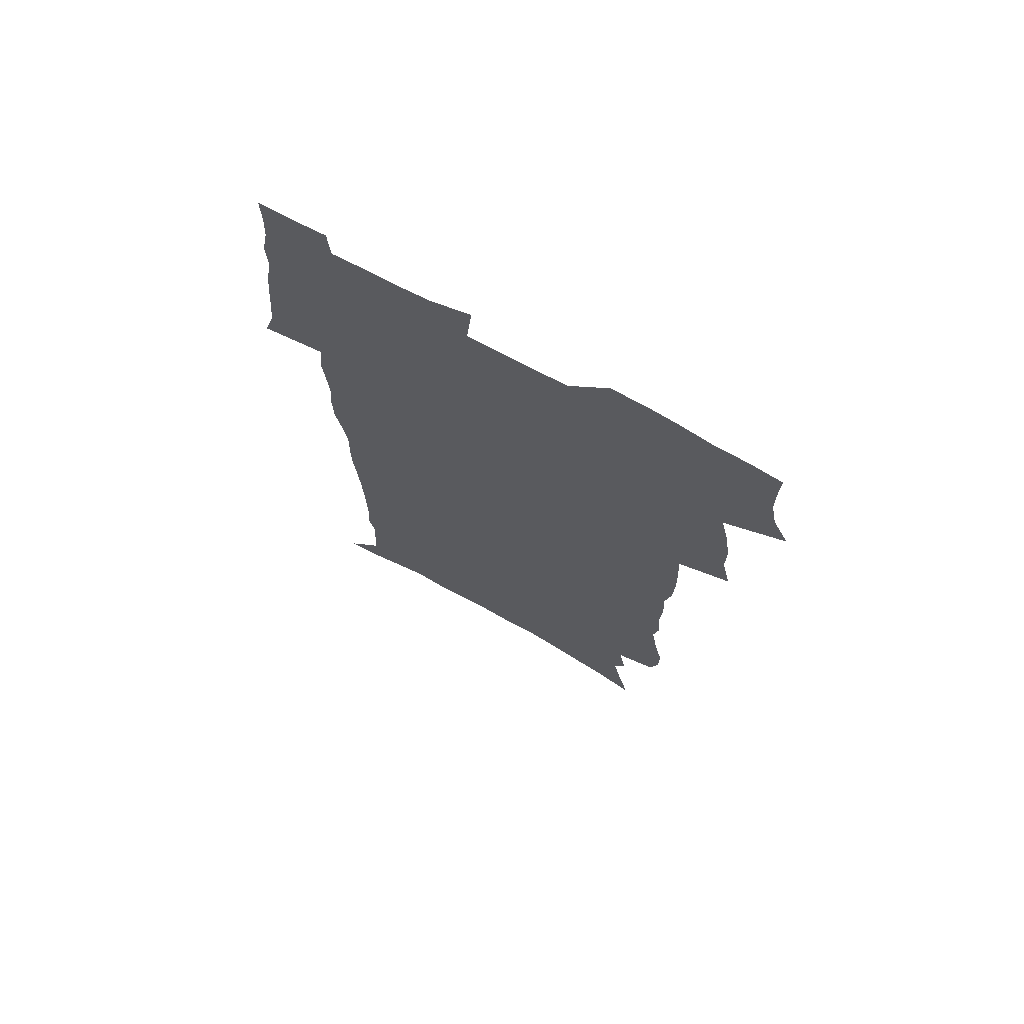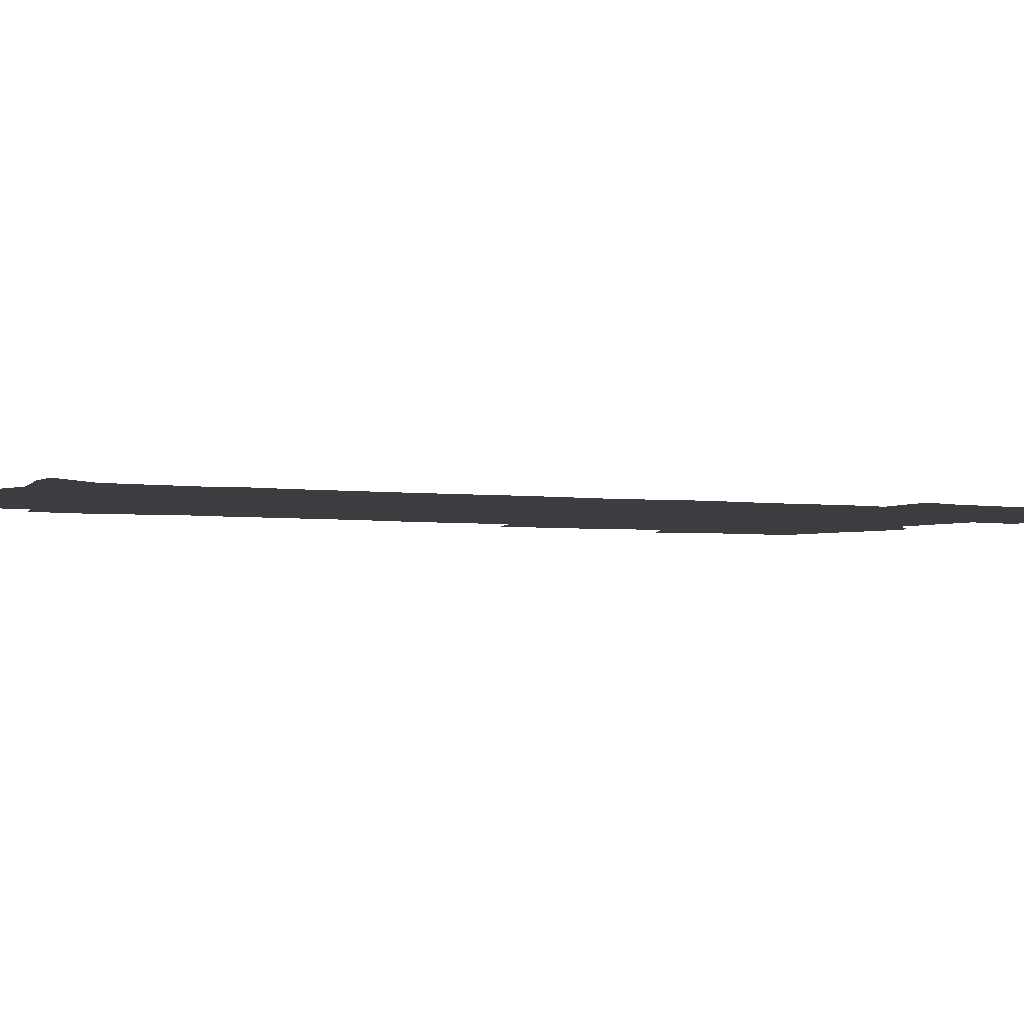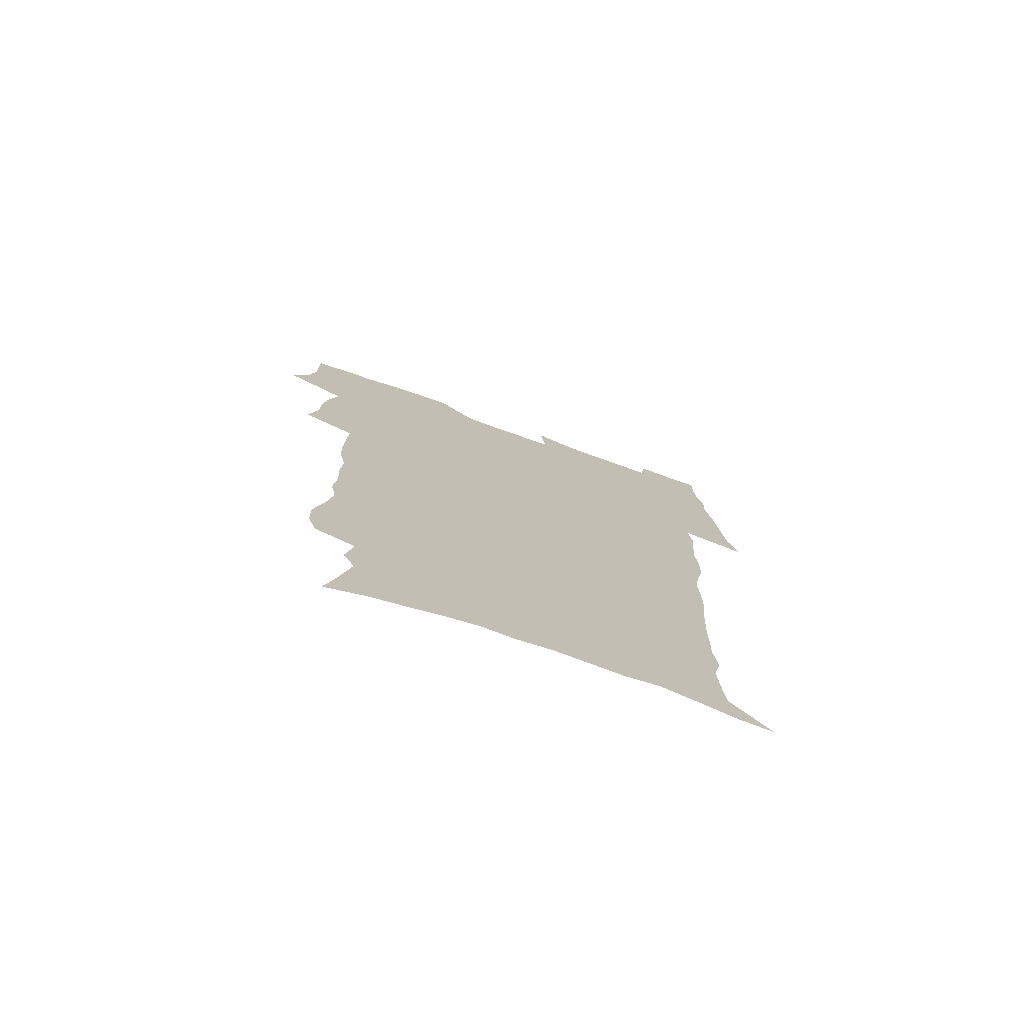
<metadata>
{"format":"obj","ext":"obj","renderer":"f3d","projection":"perspective","resolution":1024,"background":"white","views":[{"elev":71.9,"azim":-151.3,"up":"+Y"},{"elev":-2.7,"azim":58.5,"up":"+Z"},{"elev":-76.5,"azim":-19.2,"up":"+Y"}]}
</metadata>
<code>
v 470 523.8 0
v 477.4 538.8 0
v 480.1 553.6 0
v 480.2 568.3 0
v 479.9 583 0
v 486.7 439 0
v 490.8 457.7 0
v 490.8 473.5 0
v 492.8 490.4 0
v 496.9 508.5 0
v 497.7 523.2 0
v 496.3 538.2 0
v 496.9 552.9 0
v 497.8 567 0
v 494.4 584.9 0
v 510.7 233.4 0
v 507 245.8 0
v 506.6 260.8 0
v 510.8 279.8 0
v 513.4 297.7 0
v 511 311.4 0
v 512.4 328.9 0
v 511.5 344.6 0
v 512.3 362.5 0
v 509.5 377.2 0
v 508.9 393.6 0
v 509.2 411 0
v 510 428.7 0
v 508.4 444.4 0
v 510.2 461.2 0
v 508.2 476 0
v 511 492.9 0
v 512.5 508.6 0
v 513.1 523.4 0
v 511 538.6 0
v 513.9 553 0
v 512.1 568.4 0
v 509.6 585.1 0
v 520.8 158 0
v 525.5 176.8 0
v 530 198.6 0
v 525 209.3 0
v 528.2 227.1 0
v 529.8 244.3 0
v 532.7 262.6 0
v 533 278.1 0
v 532.3 292.7 0
v 532.6 308.5 0
v 531.3 323 0
v 531 338.7 0
v 530.3 354 0
v 530.3 370.2 0
v 529.4 385.7 0
v 528.2 401 0
v 527.3 416.5 0
v 528.5 433.5 0
v 527.4 448.4 0
v 528.3 464.4 0
v 527.2 479.1 0
v 529.4 495.1 0
v 528.2 509.6 0
v 528.2 524.2 0
v 528.9 538.8 0
v 528.5 553.5 0
v 526.5 569.7 0
v 523.8 588 0
v 538.4 164.9 0
v 537.3 176.8 0
v 545 204.9 0
v 544.5 219.5 0
v 545.2 235.4 0
v 548 253.8 0
v 548.6 269.5 0
v 548.7 284.7 0
v 549.1 300.5 0
v 547.9 314.4 0
v 547 329 0
v 549 347.2 0
v 547.3 360.5 0
v 546.6 375.7 0
v 546.1 391 0
v 544.9 405.6 0
v 544.4 420.9 0
v 543.4 435.5 0
v 543.9 451.2 0
v 544.3 466.5 0
v 544.4 481.4 0
v 544.5 496 0
v 544.4 510.3 0
v 545 524.5 0
v 544.6 538.6 0
v 544.4 552.5 0
v 541.2 570.7 0
v 538.2 589.5 0
v 551.9 167.9 0
v 556 188.7 0
v 559.5 209.6 0
v 561.3 227.5 0
v 563.2 244.9 0
v 563.5 260.1 0
v 563.1 274.3 0
v 563.3 289.6 0
v 562.8 304 0
v 562.2 318.6 0
v 561.9 333.8 0
v 561.5 348.1 0
v 561.9 364.3 0
v 561.5 379.3 0
v 560.6 393.7 0
v 561.2 409.8 0
v 560.3 423.9 0
v 559.9 438.6 0
v 559.6 453.3 0
v 559.9 468.3 0
v 560.1 482.8 0
v 559.9 496.8 0
v 559.8 510.9 0
v 559.6 524.9 0
v 559.4 538.8 0
v 558.5 553.1 0
v 556.2 570.1 0
v 553.1 589.6 0
v 567 171.9 0
v 570.8 192.2 0
v 574.7 215.7 0
v 575.7 232.1 0
v 576.2 247.4 0
v 576.6 262.7 0
v 576.9 278.1 0
v 576.4 292 0
v 576 306.5 0
v 576.2 322 0
v 576.2 337.1 0
v 576.2 351.9 0
v 576.6 368.2 0
v 575.8 382.1 0
v 574.5 395.6 0
v 574.9 411 0
v 574.3 424.9 0
v 574.9 441 0
v 574.5 455 0
v 574.3 469.2 0
v 574.2 483.3 0
v 574 497.3 0
v 574.2 511.3 0
v 574.2 525.1 0
v 574 538.8 0
v 572.7 553.8 0
v 570.6 570.9 0
v 582.2 174.7 0
v 583.6 189.2 0
v 587.3 215.4 0
v 588.8 234.6 0
v 589.5 250.3 0
v 589.2 263.4 0
v 589.6 279.8 0
v 589.3 293.8 0
v 589.3 308.7 0
v 589.7 324.7 0
v 589.4 338.6 0
v 589.1 351.4 0
v 589.7 369.7 0
v 589.8 384.6 0
v 588.9 397.9 0
v 588.7 412.1 0
v 587.7 425.3 0
v 588.6 441.6 0
v 588.6 455.8 0
v 588.4 469.9 0
v 588.5 483.9 0
v 588.5 497.9 0
v 588.6 511.8 0
v 588.2 525.5 0
v 588 539.1 0
v 587.2 553.8 0
v 585.9 569.7 0
v 596.3 173.3 0
v 598.8 194.8 0
v 600.4 216.1 0
v 601.5 235.5 0
v 601.8 250.8 0
v 601.7 263.9 0
v 602.3 280.8 0
v 602.2 294.9 0
v 602.3 310.4 0
v 602.3 324.4 0
v 602.4 338.7 0
v 602.7 354.1 0
v 602.7 368.8 0
v 602.7 385.4 0
v 602.6 399 0
v 602.4 413.2 0
v 602.2 427.2 0
v 602.3 441.6 0
v 602.5 456.6 0
v 602.6 470.7 0
v 602.4 484.3 0
v 602.5 498.5 0
v 602.6 512.2 0
v 602.3 525.8 0
v 601.8 540 0
v 601.5 554.1 0
v 600.6 569.5 0
v 611.4 175 0
v 612.9 197.6 0
v 613.4 215.2 0
v 614 234.6 0
v 614.3 251.3 0
v 614.6 265.7 0
v 615.1 279.9 0
v 615.1 296 0
v 615.1 310.5 0
v 615.1 325.7 0
v 615.3 337.7 0
v 615.9 355.9 0
v 615.9 370.1 0
v 616.1 384 0
v 615.9 399.3 0
v 615.9 413.1 0
v 616 428 0
v 616.1 441.8 0
v 616.1 457.1 0
v 616.2 470.7 0
v 616.2 484.4 0
v 616.3 498.4 0
v 616.3 512.3 0
v 616.2 525.9 0
v 616.2 539.5 0
v 615.8 554.2 0
v 615.3 569.2 0
v 612.9 592.5 0
v 626.2 173.8 0
v 626.5 197.4 0
v 626.6 216.9 0
v 626.8 233.4 0
v 627.1 249.1 0
v 627.2 264 0
v 628.2 277.7 0
v 627.7 296.2 0
v 627.9 310.7 0
v 628.3 324.6 0
v 628.7 340.9 0
v 628.8 355.8 0
v 629 370 0
v 629.3 384 0
v 629.3 398.9 0
v 629.5 413.1 0
v 629.8 427.2 0
v 629.8 441.9 0
v 630 456.3 0
v 629.9 470.5 0
v 629.9 484.4 0
v 630.5 498 0
v 630 512.4 0
v 630.3 526.1 0
v 630.1 539.9 0
v 630.1 554.2 0
v 629.9 570 0
v 630.6 586 0
v 640.9 172.6 0
v 640.4 194.7 0
v 639.7 215.7 0
v 639.6 232.7 0
v 640.4 246.5 0
v 641.3 259.7 0
v 641 277.4 0
v 641.1 293.1 0
v 640.8 309.1 0
v 641.8 322.4 0
v 641.6 339.7 0
v 641.9 354.3 0
v 642.2 368.9 0
v 642.8 382.9 0
v 643.4 397.2 0
v 643.5 412 0
v 643.6 426.7 0
v 644 440.9 0
v 644.1 455.3 0
v 644.1 469.8 0
v 644.5 483.8 0
v 644.5 498 0
v 644.9 511.9 0
v 644.3 526.3 0
v 644.3 540.1 0
v 644.5 554.4 0
v 644.8 570.3 0
v 645.7 584.5 0
v 655.2 174.7 0
v 654.6 192.6 0
v 653.2 212.9 0
v 653 229.4 0
v 653.6 244.4 0
v 653.7 260.6 0
v 654.8 274.3 0
v 654.2 291 0
v 654.8 305.6 0
v 654.7 321.8 0
v 655.7 336 0
v 656.3 350.7 0
v 656.4 366 0
v 656.3 381.3 0
v 657.6 395.2 0
v 657.9 410.2 0
v 658 425.1 0
v 658.3 439.7 0
v 658.5 454.3 0
v 658.9 468.7 0
v 659.1 483.1 0
v 658.4 497.8 0
v 659 511.8 0
v 658.9 526 0
v 659.1 540.2 0
v 659.1 554.5 0
v 659.6 569.2 0
v 660.4 584.2 0
v 670.5 170.5 0
v 670.4 186.4 0
v 668.6 206.6 0
v 667.9 223.9 0
v 668.3 239.4 0
v 668.3 255.2 0
v 668.7 270.4 0
v 668.4 286.6 0
v 668.9 301.7 0
v 668.7 317.9 0
v 669.6 332.5 0
v 670.5 347.3 0
v 670.7 362.7 0
v 672.2 376.9 0
v 674.6 390.7 0
v 673.4 407.1 0
v 674.4 421.8 0
v 673.9 437.4 0
v 674.8 452 0
v 674.8 466.9 0
v 675.2 481.6 0
v 674.8 496.5 0
v 673.7 511.4 0
v 674.6 525.6 0
v 673.2 540.5 0
v 673.6 554.2 0
v 674 568.1 0
v 675 583.2 0
v 676.1 598.1 0
v 686.4 165.7 0
v 684.1 185.5 0
v 683.1 202.3 0
v 682.5 218.9 0
v 685.5 231.5 0
v 684 248.8 0
v 684.4 263.9 0
v 684.6 279.4 0
v 685.4 294.5 0
v 686.3 309.6 0
v 687.7 324.4 0
v 687.8 340.3 0
v 687.3 356.8 0
v 689.3 371.3 0
v 692.3 385.3 0
v 692.7 401.1 0
v 691.6 417.9 0
v 692.6 433.1 0
v 693.9 448.1 0
v 692.1 464.5 0
v 693.4 479.2 0
v 694.4 494 0
v 691.6 509.8 0
v 691.7 524.4 0
v 689.7 539.6 0
v 688.8 553.9 0
v 688.3 567.9 0
v 689.7 582.2 0
v 690.9 597 0
v 700.6 164.4 0
v 720.6 459.1 0
v 715.7 476.1 0
v 714.3 491.5 0
v 713.1 506.9 0
v 711.8 522.2 0
v 708.9 538 0
v 709.7 552.7 0
v 706.8 567.8 0
v 706.1 582.4 0
v 706.3 596.9 0
f 10 11 1
f 1 11 2
f 11 12 2
f 2 12 3
f 12 13 3
f 3 13 4
f 13 14 4
f 4 14 5
f 14 15 5
f 28 29 6
f 6 29 7
f 29 30 7
f 7 30 8
f 30 31 8
f 8 31 9
f 31 32 9
f 9 32 10
f 32 33 10
f 10 33 11
f 33 34 11
f 11 34 12
f 34 35 12
f 12 35 13
f 35 36 13
f 13 36 14
f 36 37 14
f 14 37 15
f 37 38 15
f 43 44 16
f 16 44 17
f 44 45 17
f 17 45 18
f 45 46 18
f 18 46 19
f 46 47 19
f 19 47 20
f 47 48 20
f 20 48 21
f 48 49 21
f 21 49 22
f 49 50 22
f 22 50 23
f 50 51 23
f 23 51 24
f 51 52 24
f 24 52 25
f 52 53 25
f 25 53 26
f 53 54 26
f 26 54 27
f 54 55 27
f 27 55 28
f 55 56 28
f 28 56 29
f 56 57 29
f 29 57 30
f 57 58 30
f 30 58 31
f 58 59 31
f 31 59 32
f 59 60 32
f 32 60 33
f 60 61 33
f 33 61 34
f 61 62 34
f 34 62 35
f 62 63 35
f 35 63 36
f 63 64 36
f 36 64 37
f 64 65 37
f 37 65 38
f 65 66 38
f 39 67 40
f 67 68 40
f 40 68 41
f 68 69 41
f 41 69 42
f 69 70 42
f 42 70 43
f 70 71 43
f 43 71 44
f 71 72 44
f 44 72 45
f 72 73 45
f 45 73 46
f 73 74 46
f 46 74 47
f 74 75 47
f 47 75 48
f 75 76 48
f 48 76 49
f 76 77 49
f 49 77 50
f 77 78 50
f 50 78 51
f 78 79 51
f 51 79 52
f 79 80 52
f 52 80 53
f 80 81 53
f 53 81 54
f 81 82 54
f 54 82 55
f 82 83 55
f 55 83 56
f 83 84 56
f 56 84 57
f 84 85 57
f 57 85 58
f 85 86 58
f 58 86 59
f 86 87 59
f 59 87 60
f 87 88 60
f 60 88 61
f 88 89 61
f 61 89 62
f 89 90 62
f 62 90 63
f 90 91 63
f 63 91 64
f 91 92 64
f 64 92 65
f 92 93 65
f 65 93 66
f 93 94 66
f 67 95 68
f 95 96 68
f 68 96 69
f 96 97 69
f 69 97 70
f 97 98 70
f 70 98 71
f 98 99 71
f 71 99 72
f 99 100 72
f 72 100 73
f 100 101 73
f 73 101 74
f 101 102 74
f 74 102 75
f 102 103 75
f 75 103 76
f 103 104 76
f 76 104 77
f 104 105 77
f 77 105 78
f 105 106 78
f 78 106 79
f 106 107 79
f 79 107 80
f 107 108 80
f 80 108 81
f 108 109 81
f 81 109 82
f 109 110 82
f 82 110 83
f 110 111 83
f 83 111 84
f 111 112 84
f 84 112 85
f 112 113 85
f 85 113 86
f 113 114 86
f 86 114 87
f 114 115 87
f 87 115 88
f 115 116 88
f 88 116 89
f 116 117 89
f 89 117 90
f 117 118 90
f 90 118 91
f 118 119 91
f 91 119 92
f 119 120 92
f 92 120 93
f 120 121 93
f 93 121 94
f 121 122 94
f 95 123 96
f 123 124 96
f 96 124 97
f 124 125 97
f 97 125 98
f 125 126 98
f 98 126 99
f 126 127 99
f 99 127 100
f 127 128 100
f 100 128 101
f 128 129 101
f 101 129 102
f 129 130 102
f 102 130 103
f 130 131 103
f 103 131 104
f 131 132 104
f 104 132 105
f 132 133 105
f 105 133 106
f 133 134 106
f 106 134 107
f 134 135 107
f 107 135 108
f 135 136 108
f 108 136 109
f 136 137 109
f 109 137 110
f 137 138 110
f 110 138 111
f 138 139 111
f 111 139 112
f 139 140 112
f 112 140 113
f 140 141 113
f 113 141 114
f 141 142 114
f 114 142 115
f 142 143 115
f 115 143 116
f 143 144 116
f 116 144 117
f 144 145 117
f 117 145 118
f 145 146 118
f 118 146 119
f 146 147 119
f 119 147 120
f 147 148 120
f 120 148 121
f 148 149 121
f 121 149 122
f 123 150 124
f 150 151 124
f 124 151 125
f 151 152 125
f 125 152 126
f 152 153 126
f 126 153 127
f 153 154 127
f 127 154 128
f 154 155 128
f 128 155 129
f 155 156 129
f 129 156 130
f 156 157 130
f 130 157 131
f 157 158 131
f 131 158 132
f 158 159 132
f 132 159 133
f 159 160 133
f 133 160 134
f 160 161 134
f 134 161 135
f 161 162 135
f 135 162 136
f 162 163 136
f 136 163 137
f 163 164 137
f 137 164 138
f 164 165 138
f 138 165 139
f 165 166 139
f 139 166 140
f 166 167 140
f 140 167 141
f 167 168 141
f 141 168 142
f 168 169 142
f 142 169 143
f 169 170 143
f 143 170 144
f 170 171 144
f 144 171 145
f 171 172 145
f 145 172 146
f 172 173 146
f 146 173 147
f 173 174 147
f 147 174 148
f 174 175 148
f 148 175 149
f 175 176 149
f 150 177 151
f 177 178 151
f 151 178 152
f 178 179 152
f 152 179 153
f 179 180 153
f 153 180 154
f 180 181 154
f 154 181 155
f 181 182 155
f 155 182 156
f 182 183 156
f 156 183 157
f 183 184 157
f 157 184 158
f 184 185 158
f 158 185 159
f 185 186 159
f 159 186 160
f 186 187 160
f 160 187 161
f 187 188 161
f 161 188 162
f 188 189 162
f 162 189 163
f 189 190 163
f 163 190 164
f 190 191 164
f 164 191 165
f 191 192 165
f 165 192 166
f 192 193 166
f 166 193 167
f 193 194 167
f 167 194 168
f 194 195 168
f 168 195 169
f 195 196 169
f 169 196 170
f 196 197 170
f 170 197 171
f 197 198 171
f 171 198 172
f 198 199 172
f 172 199 173
f 199 200 173
f 173 200 174
f 200 201 174
f 174 201 175
f 201 202 175
f 175 202 176
f 202 203 176
f 177 204 178
f 204 205 178
f 178 205 179
f 205 206 179
f 179 206 180
f 206 207 180
f 180 207 181
f 207 208 181
f 181 208 182
f 208 209 182
f 182 209 183
f 209 210 183
f 183 210 184
f 210 211 184
f 184 211 185
f 211 212 185
f 185 212 186
f 212 213 186
f 186 213 187
f 213 214 187
f 187 214 188
f 214 215 188
f 188 215 189
f 215 216 189
f 189 216 190
f 216 217 190
f 190 217 191
f 217 218 191
f 191 218 192
f 218 219 192
f 192 219 193
f 219 220 193
f 193 220 194
f 220 221 194
f 194 221 195
f 221 222 195
f 195 222 196
f 222 223 196
f 196 223 197
f 223 224 197
f 197 224 198
f 224 225 198
f 198 225 199
f 225 226 199
f 199 226 200
f 226 227 200
f 200 227 201
f 227 228 201
f 201 228 202
f 228 229 202
f 202 229 203
f 229 230 203
f 204 232 205
f 232 233 205
f 205 233 206
f 233 234 206
f 206 234 207
f 234 235 207
f 207 235 208
f 235 236 208
f 208 236 209
f 236 237 209
f 209 237 210
f 237 238 210
f 210 238 211
f 238 239 211
f 211 239 212
f 239 240 212
f 212 240 213
f 240 241 213
f 213 241 214
f 241 242 214
f 214 242 215
f 242 243 215
f 215 243 216
f 243 244 216
f 216 244 217
f 244 245 217
f 217 245 218
f 245 246 218
f 218 246 219
f 246 247 219
f 219 247 220
f 247 248 220
f 220 248 221
f 248 249 221
f 221 249 222
f 249 250 222
f 222 250 223
f 250 251 223
f 223 251 224
f 251 252 224
f 224 252 225
f 252 253 225
f 225 253 226
f 253 254 226
f 226 254 227
f 254 255 227
f 227 255 228
f 255 256 228
f 228 256 229
f 256 257 229
f 229 257 230
f 257 258 230
f 230 258 231
f 258 259 231
f 232 260 233
f 260 261 233
f 233 261 234
f 261 262 234
f 234 262 235
f 262 263 235
f 235 263 236
f 263 264 236
f 236 264 237
f 264 265 237
f 237 265 238
f 265 266 238
f 238 266 239
f 266 267 239
f 239 267 240
f 267 268 240
f 240 268 241
f 268 269 241
f 241 269 242
f 269 270 242
f 242 270 243
f 270 271 243
f 243 271 244
f 271 272 244
f 244 272 245
f 272 273 245
f 245 273 246
f 273 274 246
f 246 274 247
f 274 275 247
f 247 275 248
f 275 276 248
f 248 276 249
f 276 277 249
f 249 277 250
f 277 278 250
f 250 278 251
f 278 279 251
f 251 279 252
f 279 280 252
f 252 280 253
f 280 281 253
f 253 281 254
f 281 282 254
f 254 282 255
f 282 283 255
f 255 283 256
f 283 284 256
f 256 284 257
f 284 285 257
f 257 285 258
f 285 286 258
f 258 286 259
f 286 287 259
f 260 288 261
f 288 289 261
f 261 289 262
f 289 290 262
f 262 290 263
f 290 291 263
f 263 291 264
f 291 292 264
f 264 292 265
f 292 293 265
f 265 293 266
f 293 294 266
f 266 294 267
f 294 295 267
f 267 295 268
f 295 296 268
f 268 296 269
f 296 297 269
f 269 297 270
f 297 298 270
f 270 298 271
f 298 299 271
f 271 299 272
f 299 300 272
f 272 300 273
f 300 301 273
f 273 301 274
f 301 302 274
f 274 302 275
f 302 303 275
f 275 303 276
f 303 304 276
f 276 304 277
f 304 305 277
f 277 305 278
f 305 306 278
f 278 306 279
f 306 307 279
f 279 307 280
f 307 308 280
f 280 308 281
f 308 309 281
f 281 309 282
f 309 310 282
f 282 310 283
f 310 311 283
f 283 311 284
f 311 312 284
f 284 312 285
f 312 313 285
f 285 313 286
f 313 314 286
f 286 314 287
f 314 315 287
f 288 316 289
f 316 317 289
f 289 317 290
f 317 318 290
f 290 318 291
f 318 319 291
f 291 319 292
f 319 320 292
f 292 320 293
f 320 321 293
f 293 321 294
f 321 322 294
f 294 322 295
f 322 323 295
f 295 323 296
f 323 324 296
f 296 324 297
f 324 325 297
f 297 325 298
f 325 326 298
f 298 326 299
f 326 327 299
f 299 327 300
f 327 328 300
f 300 328 301
f 328 329 301
f 301 329 302
f 329 330 302
f 302 330 303
f 330 331 303
f 303 331 304
f 331 332 304
f 304 332 305
f 332 333 305
f 305 333 306
f 333 334 306
f 306 334 307
f 334 335 307
f 307 335 308
f 335 336 308
f 308 336 309
f 336 337 309
f 309 337 310
f 337 338 310
f 310 338 311
f 338 339 311
f 311 339 312
f 339 340 312
f 312 340 313
f 340 341 313
f 313 341 314
f 341 342 314
f 314 342 315
f 342 343 315
f 316 345 317
f 345 346 317
f 317 346 318
f 346 347 318
f 318 347 319
f 347 348 319
f 319 348 320
f 348 349 320
f 320 349 321
f 349 350 321
f 321 350 322
f 350 351 322
f 322 351 323
f 351 352 323
f 323 352 324
f 352 353 324
f 324 353 325
f 353 354 325
f 325 354 326
f 354 355 326
f 326 355 327
f 355 356 327
f 327 356 328
f 356 357 328
f 328 357 329
f 357 358 329
f 329 358 330
f 358 359 330
f 330 359 331
f 359 360 331
f 331 360 332
f 360 361 332
f 332 361 333
f 361 362 333
f 333 362 334
f 362 363 334
f 334 363 335
f 363 364 335
f 335 364 336
f 364 365 336
f 336 365 337
f 365 366 337
f 337 366 338
f 366 367 338
f 338 367 339
f 367 368 339
f 339 368 340
f 368 369 340
f 340 369 341
f 369 370 341
f 341 370 342
f 370 371 342
f 342 371 343
f 371 372 343
f 343 372 344
f 372 373 344
f 345 374 346
f 364 375 365
f 375 376 365
f 365 376 366
f 376 377 366
f 366 377 367
f 377 378 367
f 367 378 368
f 378 379 368
f 368 379 369
f 379 380 369
f 369 380 370
f 380 381 370
f 370 381 371
f 381 382 371
f 371 382 372
f 382 383 372
f 372 383 373
f 383 384 373

</code>
